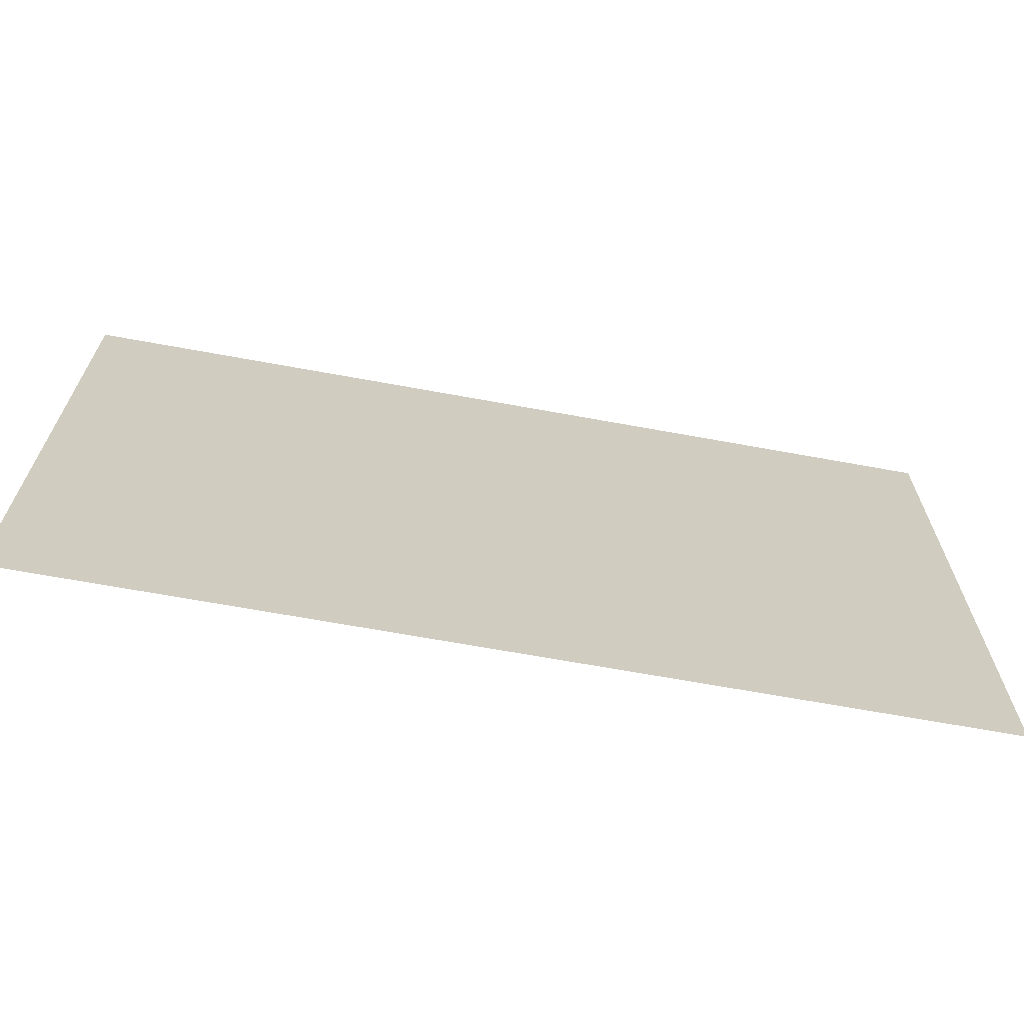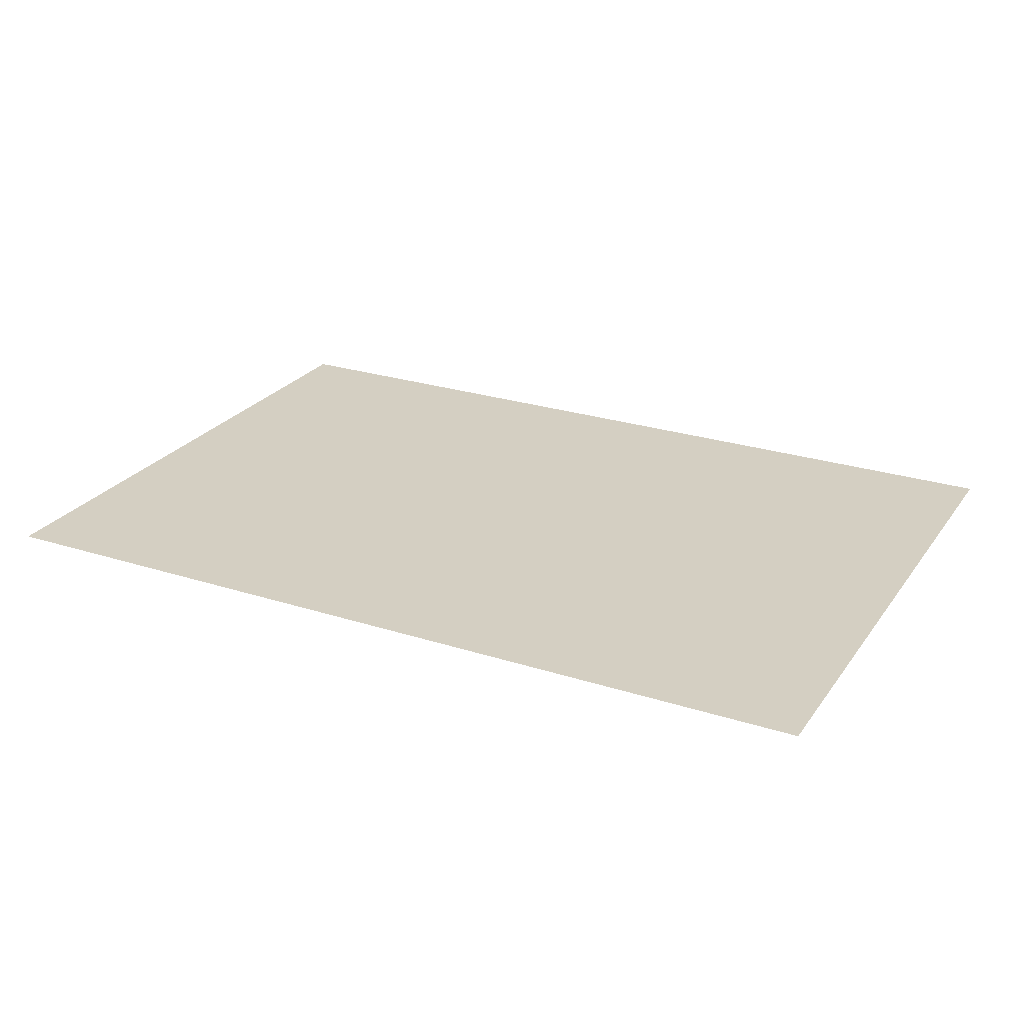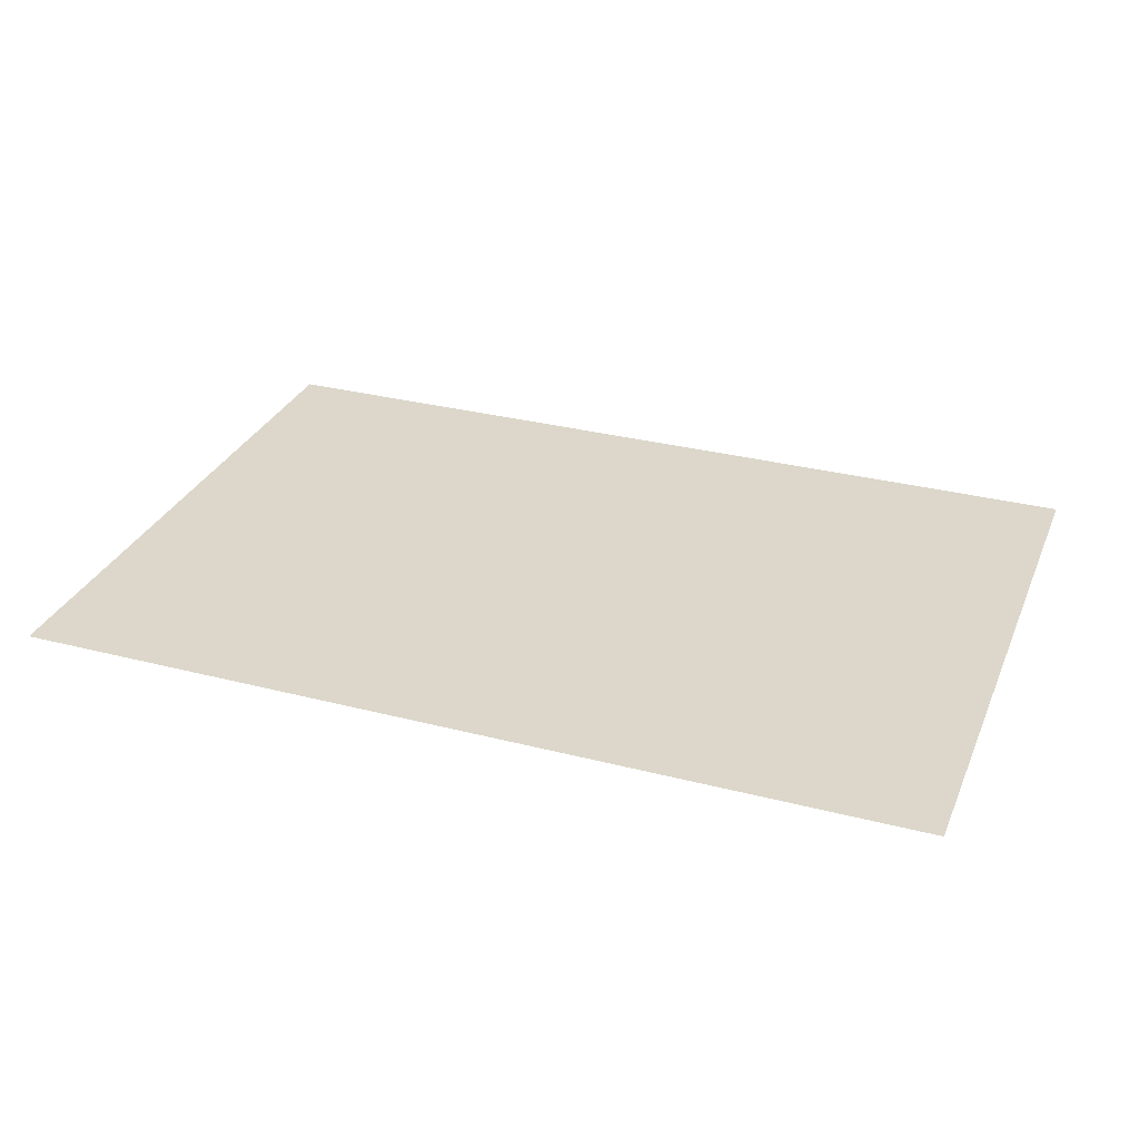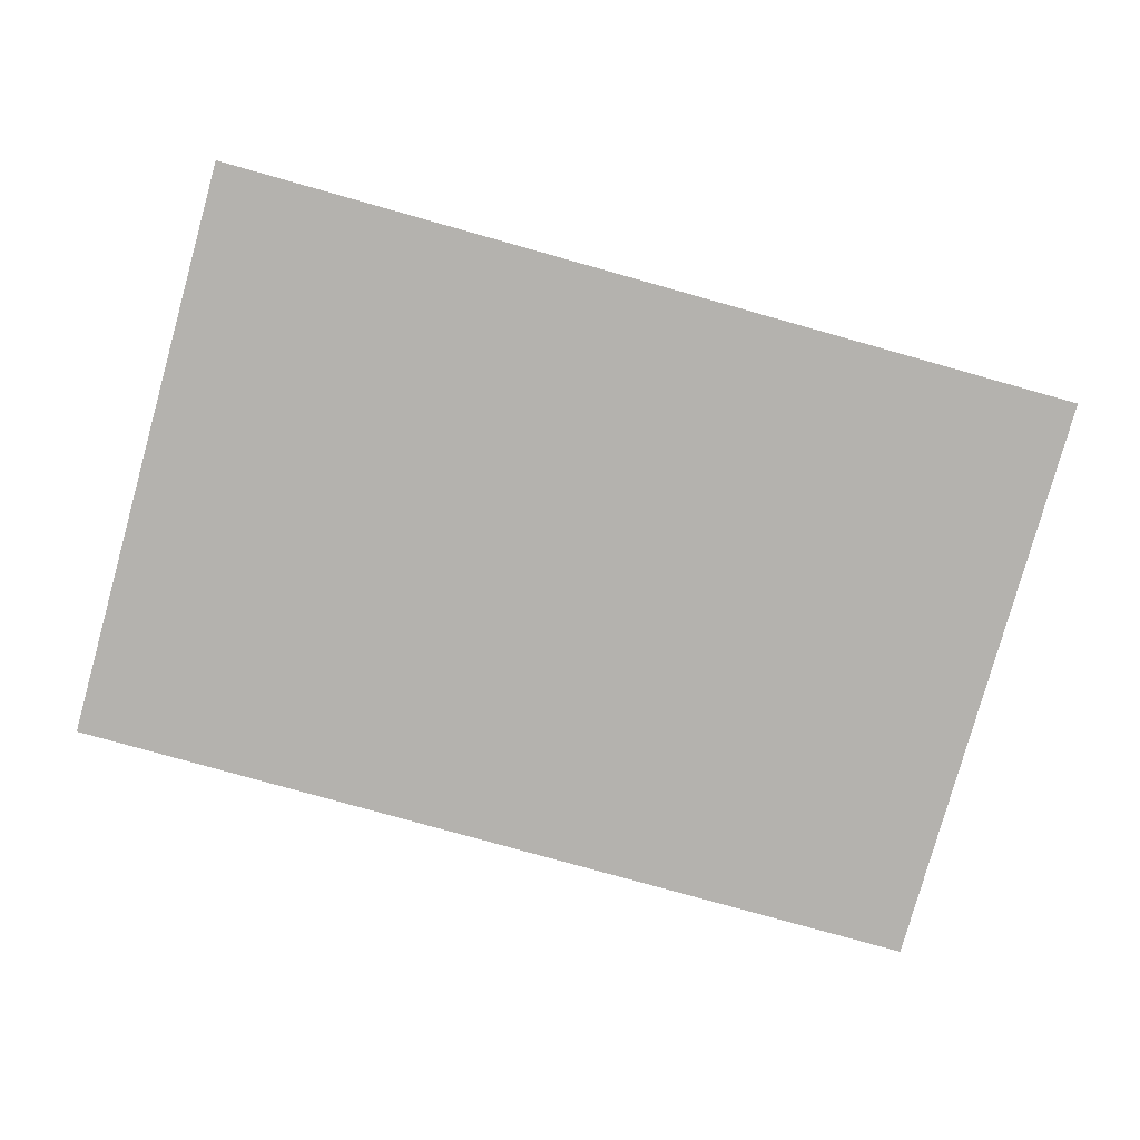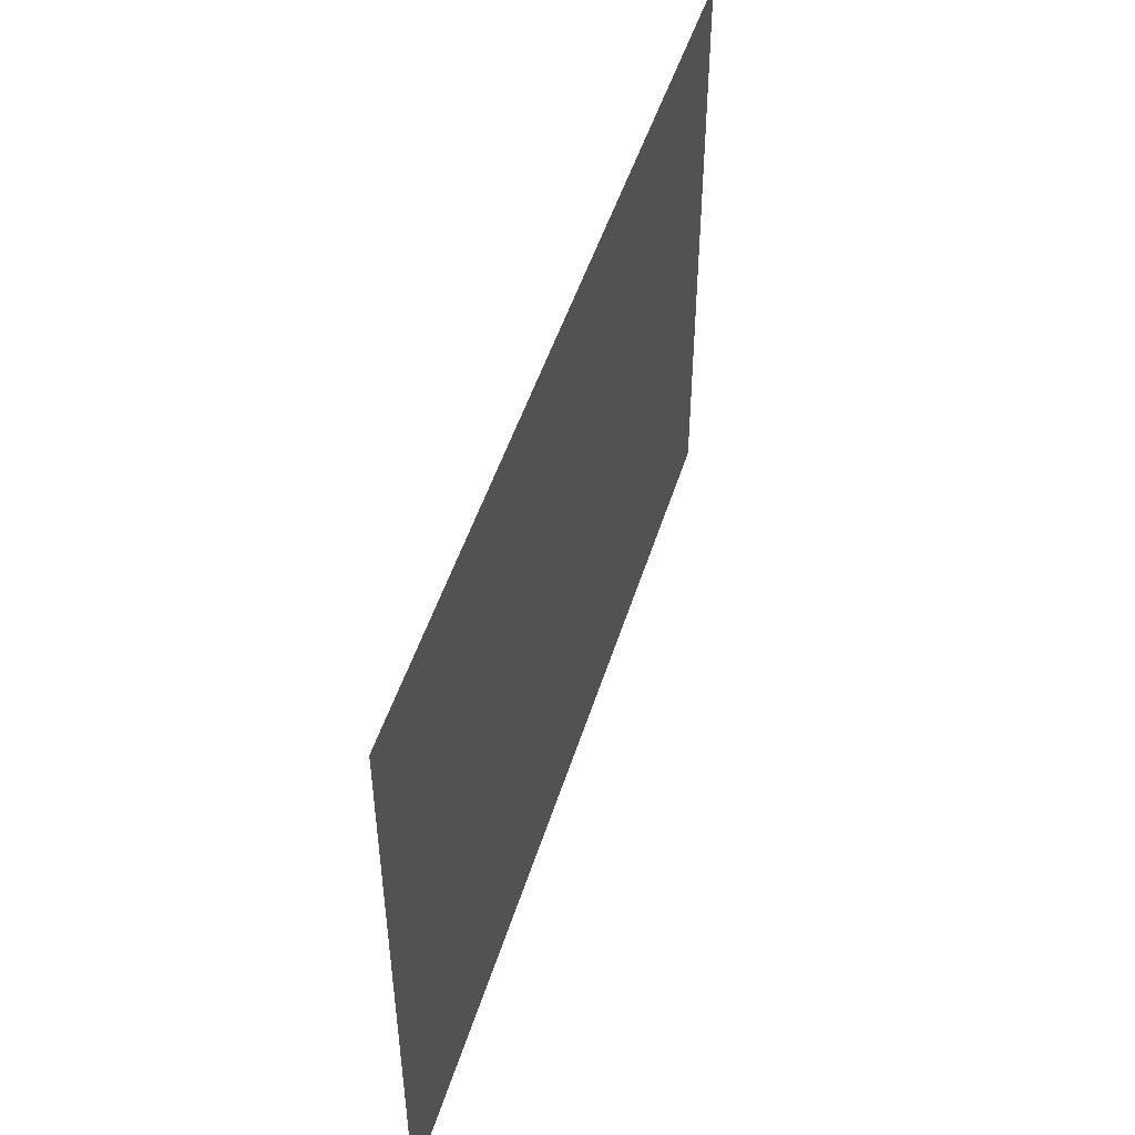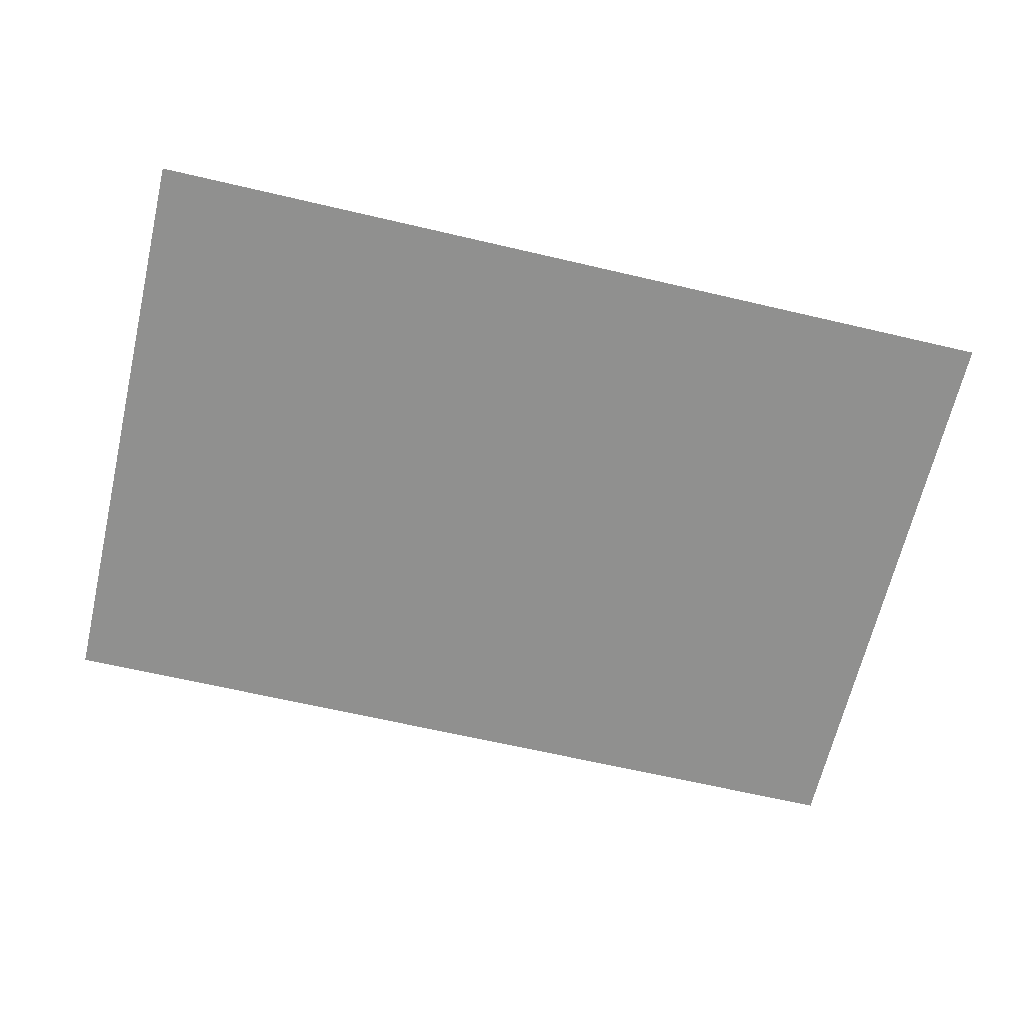
<metadata>
{"format":"obj","ext":"obj","renderer":"f3d","projection":"perspective","resolution":1024,"background":"white","views":[{"elev":-67.1,"azim":169.6,"up":"+Y"},{"elev":25.4,"azim":27.3,"up":"+Z"},{"elev":30.7,"azim":20.4,"up":"+Z"},{"elev":-79.7,"azim":-15.6,"up":"+Z"},{"elev":48.9,"azim":-73.0,"up":"+Y"},{"elev":-65.6,"azim":166.8,"up":"+Z"}]}
</metadata>
<code>
v -60.6 -45.45 0
v -83.99 -45.45 0
v -83.99 -29.67 0
v -60.6 -29.67 0
g Level1_mesh_0024
f 1 2 3 4

</code>
